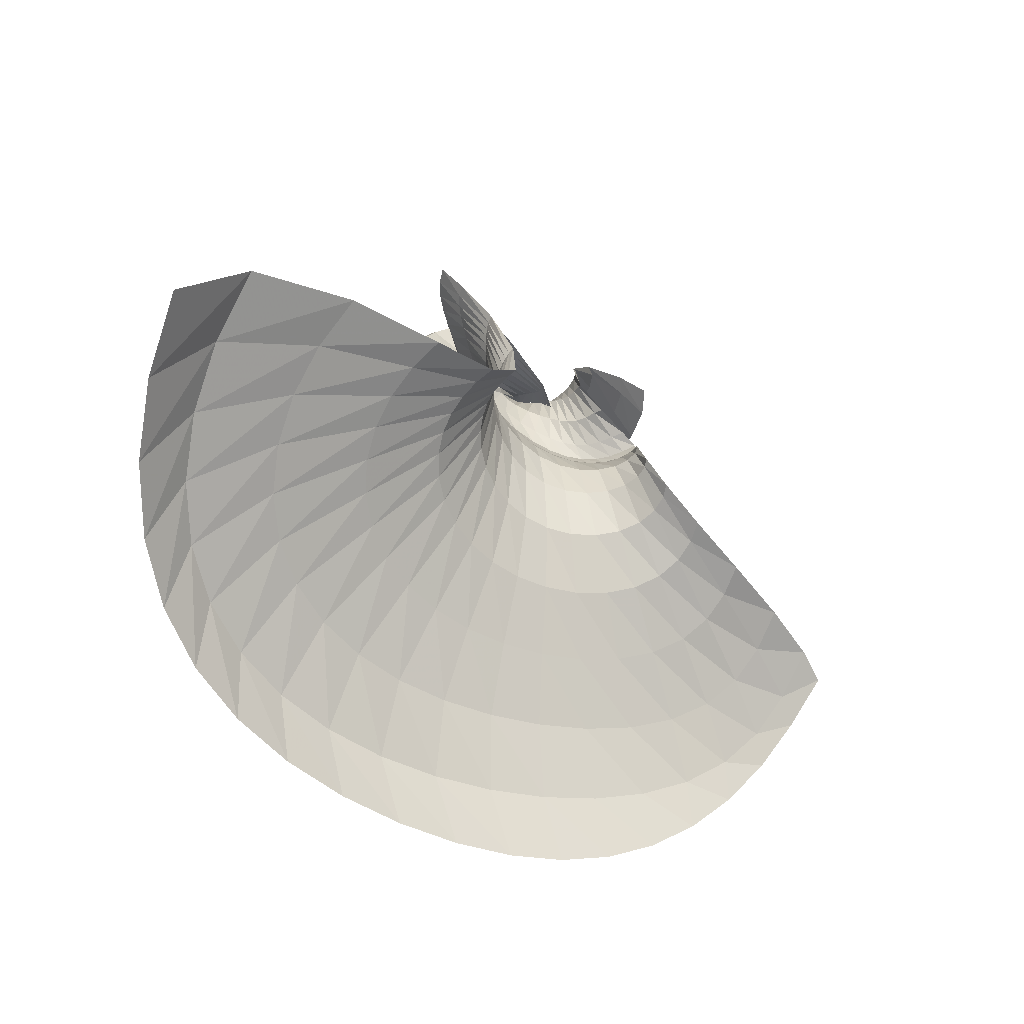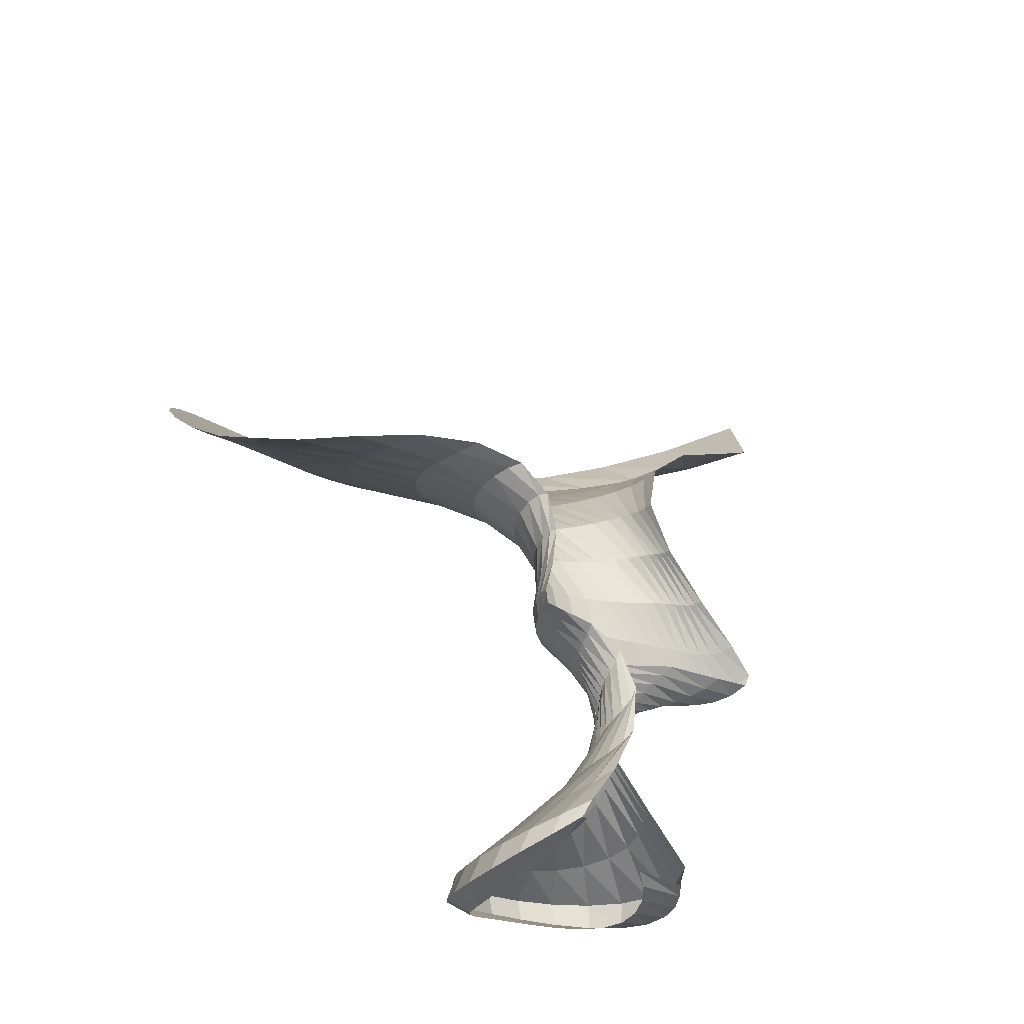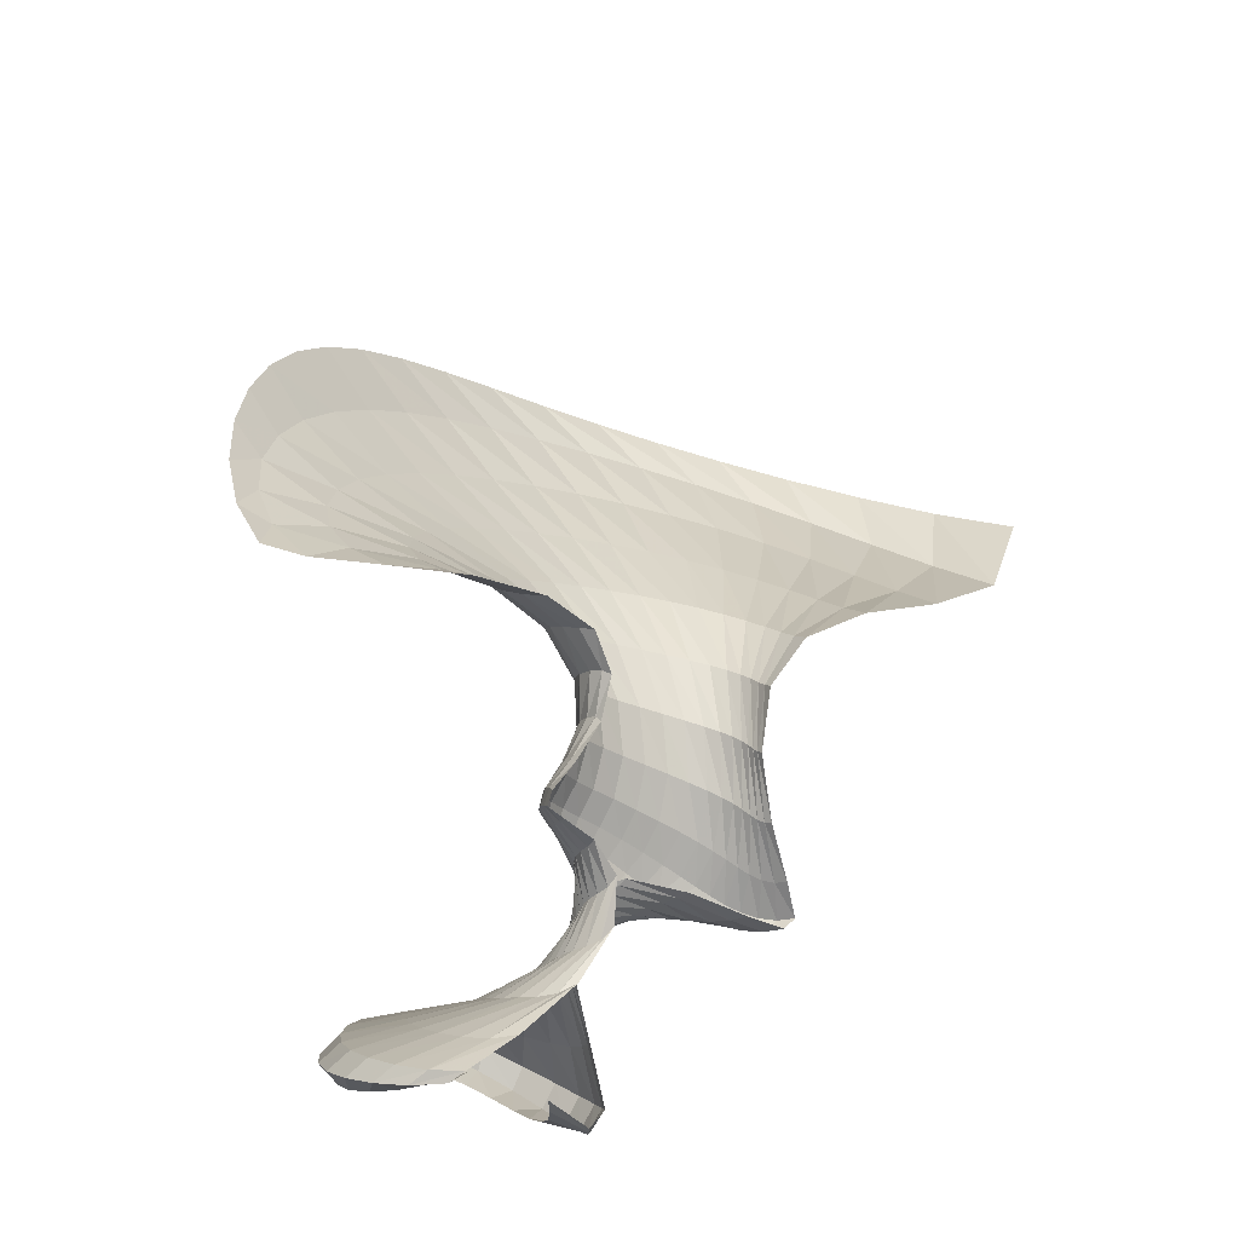
<metadata>
{"format":"obj","ext":"obj","renderer":"f3d","projection":"perspective","resolution":1024,"background":"white","views":[{"elev":-22.4,"azim":98.9,"up":"+Z"},{"elev":50.8,"azim":-58.7,"up":"+Y"},{"elev":71.1,"azim":-32.7,"up":"+Y"}]}
</metadata>
<code>
o /Users/cisneras/hanan/hananLab/QS_project/data/Remeshing/Rot_ex_9_A_25/Rot_ex_9_A_25_Qstart
v 0.6422 -0.2073 -0.06283
v 0.6513 -0.2743 -0.1707
v 0.6862 -0.3434 -0.2732
v 0.7378 -0.417 -0.3633
v 0.798 -0.4956 -0.437
v 0.8617 -0.5789 -0.4927
v 0.9267 -0.6669 -0.5302
v 0.9929 -0.7601 -0.55
v 1.061 -0.8588 -0.553
v 1.133 -0.9622 -0.5405
v 1.209 -1.068 -0.5138
v 1.29 -1.171 -0.4739
v 1.376 -1.267 -0.4212
v 1.467 -1.35 -0.3555
v 1.562 -1.414 -0.2762
v 1.661 -1.455 -0.1829
v 1.761 -1.47 -0.07585
v 1.862 -1.457 0.04322
v 1.963 -1.415 0.171
v 2.062 -1.343 0.3022
v 0.6968 -0.2353 -0.0128
v 0.6839 -0.2899 -0.1118
v 0.7013 -0.3512 -0.2024
v 0.7416 -0.4229 -0.2776
v 0.7967 -0.5053 -0.3351
v 0.8602 -0.5967 -0.3755
v 0.9281 -0.6945 -0.4008
v 0.9989 -0.7967 -0.4126
v 1.072 -0.901 -0.4122
v 1.149 -1.005 -0.3997
v 1.23 -1.106 -0.375
v 1.314 -1.199 -0.3376
v 1.4 -1.28 -0.2868
v 1.487 -1.344 -0.2221
v 1.573 -1.387 -0.1433
v 1.656 -1.407 -0.05076
v 1.732 -1.402 0.05424
v 1.802 -1.372 0.169
v 1.865 -1.315 0.2892
v 1.921 -1.234 0.4086
v 0.8058 -0.2945 0.04901
v 0.7749 -0.338 -0.02567
v 0.7725 -0.3903 -0.09618
v 0.7947 -0.4549 -0.1558
v 0.8353 -0.5317 -0.201
v 0.888 -0.618 -0.2316
v 0.9485 -0.7101 -0.2487
v 1.014 -0.8045 -0.2543
v 1.083 -0.898 -0.2497
v 1.155 -0.9876 -0.2353
v 1.23 -1.07 -0.2107
v 1.307 -1.142 -0.1751
v 1.384 -1.2 -0.1279
v 1.458 -1.241 -0.06937
v 1.528 -1.262 -0.0004311
v 1.59 -1.263 0.07718
v 1.644 -1.242 0.1612
v 1.689 -1.202 0.2486
v 1.725 -1.144 0.3355
v 1.753 -1.069 0.4171
v 0.9282 -0.3705 0.1168
v 0.8917 -0.4019 0.06741
v 0.8758 -0.4435 0.01678
v 0.8808 -0.4976 -0.02884
v 0.9038 -0.5634 -0.06485
v 0.9406 -0.6375 -0.08906
v 0.9873 -0.7158 -0.1014
v 1.041 -0.794 -0.1029
v 1.099 -0.8687 -0.0949
v 1.159 -0.9368 -0.0782
v 1.222 -0.9959 -0.05298
v 1.284 -1.044 -0.01924
v 1.345 -1.078 0.02265
v 1.402 -1.098 0.07153
v 1.452 -1.103 0.1255
v 1.495 -1.092 0.1823
v 1.529 -1.067 0.2397
v 1.555 -1.03 0.2955
v 1.575 -0.9828 0.3473
v 1.59 -0.9264 0.3927
v 1.025 -0.4467 0.19
v 0.9945 -0.4655 0.1591
v 0.9737 -0.4961 0.1247
v 0.9668 -0.5394 0.09183
v 0.9749 -0.5936 0.06515
v 0.9963 -0.6549 0.04744
v 1.028 -0.7186 0.03976
v 1.068 -0.7802 0.04186
v 1.113 -0.8362 0.05285
v 1.161 -0.8839 0.07164
v 1.209 -0.9218 0.09718
v 1.256 -0.9489 0.1283
v 1.301 -0.9651 0.1637
v 1.34 -0.9703 0.2015
v 1.372 -0.9654 0.24
v 1.398 -0.9515 0.2773
v 1.416 -0.9303 0.3121
v 1.429 -0.9036 0.3434
v 1.439 -0.8728 0.3707
v 1.447 -0.8382 0.3932
v 1.072 -0.5101 0.2663
v 1.052 -0.5188 0.2459
v 1.032 -0.5407 0.223
v 1.02 -0.5758 0.2012
v 1.018 -0.6213 0.1838
v 1.028 -0.673 0.1734
v 1.049 -0.7259 0.1711
v 1.078 -0.7755 0.1775
v 1.112 -0.8181 0.1922
v 1.15 -0.8516 0.2138
v 1.187 -0.875 0.2405
v 1.222 -0.8887 0.27
v 1.254 -0.8936 0.3002
v 1.28 -0.8912 0.3294
v 1.299 -0.8829 0.3561
v 1.313 -0.8707 0.3798
v 1.321 -0.8561 0.4001
v 1.326 -0.8405 0.4173
v 1.329 -0.824 0.4318
v 1.334 -0.8058 0.4433
v 1.06 -0.5541 0.3373
v 1.05 -0.5584 0.3215
v 1.035 -0.576 0.3058
v 1.022 -0.6065 0.2924
v 1.017 -0.647 0.283
v 1.021 -0.6932 0.2794
v 1.036 -0.7403 0.2827
v 1.059 -0.7837 0.2939
v 1.088 -0.82 0.3129
v 1.119 -0.8471 0.3383
v 1.15 -0.8646 0.3675
v 1.178 -0.8734 0.3976
v 1.202 -0.875 0.4259
v 1.221 -0.8715 0.4509
v 1.234 -0.8651 0.4722
v 1.242 -0.8573 0.4898
v 1.246 -0.8494 0.5046
v 1.248 -0.8419 0.517
v 1.25 -0.834 0.5274
v 1.254 -0.8238 0.5357
v 1.003 -0.5785 0.3927
v 1 -0.5849 0.3785
v 0.9905 -0.603 0.3667
v 0.9802 -0.6325 0.3585
v 0.9753 -0.6709 0.3546
v 0.9793 -0.7145 0.356
v 0.9928 -0.7591 0.364
v 1.014 -0.8007 0.3795
v 1.041 -0.8363 0.4026
v 1.071 -0.8638 0.4319
v 1.099 -0.8827 0.4643
v 1.124 -0.8939 0.4965
v 1.145 -0.8988 0.5257
v 1.161 -0.8998 0.551
v 1.172 -0.8988 0.5725
v 1.179 -0.8972 0.591
v 1.185 -0.8957 0.6075
v 1.191 -0.8936 0.6221
v 1.198 -0.8894 0.6345
v 1.207 -0.8808 0.6439
v 0.9277 -0.5879 0.4279
v 0.929 -0.6017 0.4143
v 0.9237 -0.6238 0.404
v 0.9178 -0.6544 0.3982
v 0.9163 -0.692 0.3973
v 0.9226 -0.7339 0.4017
v 0.9376 -0.7771 0.4125
v 0.96 -0.8188 0.4308
v 0.9869 -0.8564 0.4568
v 1.015 -0.8879 0.4889
v 1.042 -0.9123 0.5239
v 1.066 -0.9297 0.5582
v 1.085 -0.9411 0.5894
v 1.1 -0.9487 0.6169
v 1.112 -0.9543 0.6416
v 1.123 -0.9592 0.6648
v 1.134 -0.9633 0.6869
v 1.147 -0.9648 0.7074
v 1.164 -0.9617 0.7249
v 1.183 -0.9517 0.7378
v 0.8684 -0.591 0.4478
v 0.8702 -0.6137 0.4348
v 0.8675 -0.6409 0.4249
v 0.8651 -0.6732 0.4199
v 0.867 -0.7098 0.4202
v 0.8755 -0.7492 0.4259
v 0.8914 -0.7902 0.4378
v 0.9132 -0.8312 0.4571
v 0.9385 -0.8705 0.484
v 0.9644 -0.9059 0.5168
v 0.9886 -0.9356 0.5525
v 1.01 -0.9584 0.5873
v 1.027 -0.9748 0.6191
v 1.042 -0.9868 0.6478
v 1.056 -0.9966 0.6749
v 1.071 -1.005 0.7018
v 1.089 -1.013 0.729
v 1.111 -1.016 0.7551
v 1.137 -1.013 0.7776
v 1.166 -1.001 0.7939
v 0.8473 -0.5999 0.4651
v 0.8466 -0.6283 0.4538
v 0.8437 -0.6586 0.4443
v 0.8423 -0.6911 0.4398
v 0.845 -0.7251 0.4408
v 0.8531 -0.7603 0.4469
v 0.8664 -0.7969 0.4587
v 0.8839 -0.835 0.477
v 0.9037 -0.8733 0.5024
v 0.9236 -0.9095 0.5334
v 0.9421 -0.9406 0.5668
v 0.9586 -0.9644 0.599
v 0.9734 -0.9807 0.6278
v 0.9877 -0.9916 0.6537
v 1.003 -0.9999 0.6784
v 1.022 -1.007 0.7041
v 1.046 -1.014 0.7312
v 1.074 -1.017 0.7583
v 1.105 -1.013 0.7822
v 1.138 -1 0.7994
v 0.8635 -0.6257 0.4938
v 0.8576 -0.6531 0.4868
v 0.8512 -0.682 0.4791
v 0.8476 -0.7115 0.4755
v 0.8478 -0.7404 0.4771
v 0.8516 -0.7691 0.4833
v 0.8583 -0.799 0.4939
v 0.867 -0.8312 0.5095
v 0.8767 -0.8651 0.5309
v 0.8867 -0.8981 0.5567
v 0.8967 -0.926 0.5841
v 0.9069 -0.9455 0.6094
v 0.9179 -0.956 0.6308
v 0.9312 -0.9596 0.6484
v 0.9479 -0.9603 0.6645
v 0.9693 -0.9611 0.6815
v 0.9954 -0.9624 0.7007
v 1.025 -0.9622 0.7214
v 1.057 -0.9577 0.7404
v 1.086 -0.9467 0.754
v 0.8925 -0.6707 0.5419
v 0.8787 -0.6897 0.5421
v 0.8661 -0.7122 0.5376
v 0.8574 -0.7355 0.5351
v 0.8523 -0.7573 0.5369
v 0.8492 -0.7781 0.5422
v 0.8467 -0.8 0.5503
v 0.844 -0.825 0.5614
v 0.8414 -0.8529 0.576
v 0.8397 -0.8806 0.5935
v 0.8402 -0.9029 0.6113
v 0.844 -0.9156 0.6266
v 0.852 -0.9174 0.6373
v 0.8647 -0.9106 0.6432
v 0.8825 -0.9002 0.6463
v 0.905 -0.8908 0.6491
v 0.9313 -0.8841 0.6539
v 0.9594 -0.8795 0.6614
v 0.9866 -0.8743 0.6697
v 1.01 -0.8666 0.6752
v 0.8975 -0.7198 0.6069
v 0.8742 -0.7265 0.6141
v 0.854 -0.7404 0.6117
v 0.8388 -0.7571 0.6085
v 0.8275 -0.773 0.6081
v 0.8174 -0.788 0.6103
v 0.8064 -0.8044 0.6139
v 0.7941 -0.8247 0.6184
v 0.7816 -0.8489 0.6243
v 0.7713 -0.8737 0.6316
v 0.7656 -0.8931 0.6391
v 0.7664 -0.9016 0.6448
v 0.7744 -0.8971 0.6467
v 0.7891 -0.8818 0.6437
v 0.809 -0.8612 0.6363
v 0.8322 -0.8413 0.6264
v 0.8569 -0.8258 0.6168
v 0.881 -0.8155 0.6099
v 0.9023 -0.8091 0.6058
v 0.9184 -0.8044 0.6022
v 0.8483 -0.7435 0.6754
v 0.8158 -0.7405 0.6832
v 0.7883 -0.7493 0.6777
v 0.7672 -0.7642 0.669
v 0.7508 -0.7803 0.6621
v 0.7363 -0.7967 0.6575
v 0.7216 -0.8151 0.6537
v 0.7064 -0.8382 0.6499
v 0.6921 -0.8662 0.6468
v 0.6817 -0.8956 0.6453
v 0.6782 -0.9197 0.6462
v 0.6835 -0.9319 0.6489
v 0.6976 -0.9286 0.6514
v 0.7182 -0.9113 0.6507
v 0.742 -0.8852 0.6447
v 0.766 -0.8571 0.6332
v 0.788 -0.8327 0.6188
v 0.8068 -0.815 0.6049
v 0.8217 -0.8042 0.594
v 0.8317 -0.799 0.5858
v 0.7402 -0.7187 0.7304
v 0.7002 -0.7143 0.7276
v 0.6672 -0.7262 0.7109
v 0.6417 -0.748 0.6908
v 0.6228 -0.7739 0.6729
v 0.6085 -0.8016 0.6579
v 0.5971 -0.8324 0.6445
v 0.5884 -0.8685 0.6321
v 0.5834 -0.9101 0.6218
v 0.5845 -0.9534 0.6165
v 0.5939 -0.9915 0.6188
v 0.6123 -1.017 0.6295
v 0.6384 -1.024 0.6463
v 0.6685 -1.012 0.6637
v 0.6977 -0.9864 0.6761
v 0.7225 -0.9533 0.68
v 0.741 -0.9202 0.6762
v 0.7537 -0.8923 0.6685
v 0.7617 -0.8723 0.6613
v 0.7661 -0.8598 0.6565
v 0.6033 -0.6566 0.7622
v 0.5573 -0.6594 0.7403
v 0.5201 -0.6818 0.7076
v 0.4921 -0.717 0.6736
v 0.4731 -0.7588 0.6433
v 0.4629 -0.8043 0.6173
v 0.4606 -0.8538 0.5949
v 0.4657 -0.9089 0.576
v 0.4782 -0.9694 0.563
v 0.4986 -1.031 0.56
v 0.527 -1.088 0.5714
v 0.5625 -1.13 0.5988
v 0.6021 -1.152 0.6389
v 0.6411 -1.151 0.6842
v 0.6747 -1.13 0.7254
v 0.6994 -1.094 0.7556
v 0.7144 -1.053 0.7732
v 0.7214 -1.014 0.7812
v 0.7233 -0.9809 0.7848
v 0.7226 -0.9557 0.7879
v 0.4931 -0.607 0.7735
v 0.441 -0.6189 0.7364
v 0.3996 -0.6515 0.6924
v 0.3691 -0.6979 0.6493
v 0.3507 -0.7522 0.6111
v 0.3453 -0.8114 0.5787
v 0.3528 -0.8754 0.5518
v 0.372 -0.9448 0.5314
v 0.4012 -1.019 0.5203
v 0.4384 -1.094 0.5235
v 0.4817 -1.162 0.5455
v 0.5283 -1.216 0.5878
v 0.5747 -1.249 0.6465
v 0.6166 -1.256 0.7128
v 0.65 -1.239 0.7756
v 0.6728 -1.204 0.8259
v 0.6852 -1.157 0.8603
v 0.6895 -1.109 0.8804
v 0.6888 -1.065 0.8911
v 0.6859 -1.028 0.8972
v 0.458 -0.6181 0.7739
v 0.3996 -0.6336 0.738
v 0.3528 -0.6686 0.6959
v 0.3182 -0.7159 0.6543
v 0.2976 -0.7703 0.6167
v 0.2929 -0.83 0.5849
v 0.3041 -0.8946 0.5596
v 0.3293 -0.9641 0.5423
v 0.3651 -1.037 0.5359
v 0.4077 -1.11 0.544
v 0.4534 -1.175 0.57
v 0.4988 -1.228 0.6145
v 0.5409 -1.26 0.6736
v 0.577 -1.269 0.7392
v 0.605 -1.254 0.8013
v 0.6243 -1.22 0.8516
v 0.6359 -1.174 0.8858
v 0.6416 -1.123 0.9044
v 0.6436 -1.075 0.9108
v 0.6436 -1.033 0.909
v 0.4972 -0.6905 0.7626
v 0.4367 -0.7031 0.7447
v 0.3838 -0.7312 0.7177
v 0.3416 -0.7683 0.6874
v 0.3139 -0.8108 0.6576
v 0.303 -0.8578 0.6311
v 0.3091 -0.9096 0.6101
v 0.3296 -0.9658 0.5965
v 0.3606 -1.024 0.5925
v 0.3974 -1.081 0.6
v 0.4356 -1.132 0.6202
v 0.472 -1.172 0.6528
v 0.5042 -1.196 0.6946
v 0.5313 -1.202 0.7402
v 0.553 -1.189 0.7833
v 0.5697 -1.159 0.8181
v 0.5824 -1.118 0.8408
v 0.5921 -1.072 0.85
v 0.5995 -1.027 0.8467
v 0.6056 -0.9872 0.8326
f 1 2 22 21
f 2 3 23 22
f 3 4 24 23
f 4 5 25 24
f 5 6 26 25
f 6 7 27 26
f 7 8 28 27
f 8 9 29 28
f 9 10 30 29
f 10 11 31 30
f 11 12 32 31
f 12 13 33 32
f 13 14 34 33
f 14 15 35 34
f 15 16 36 35
f 16 17 37 36
f 17 18 38 37
f 18 19 39 38
f 19 20 40 39
f 21 22 42 41
f 22 23 43 42
f 23 24 44 43
f 24 25 45 44
f 25 26 46 45
f 26 27 47 46
f 27 28 48 47
f 28 29 49 48
f 29 30 50 49
f 30 31 51 50
f 31 32 52 51
f 32 33 53 52
f 33 34 54 53
f 34 35 55 54
f 35 36 56 55
f 36 37 57 56
f 37 38 58 57
f 38 39 59 58
f 39 40 60 59
f 41 42 62 61
f 42 43 63 62
f 43 44 64 63
f 44 45 65 64
f 45 46 66 65
f 46 47 67 66
f 47 48 68 67
f 48 49 69 68
f 49 50 70 69
f 50 51 71 70
f 51 52 72 71
f 52 53 73 72
f 53 54 74 73
f 54 55 75 74
f 55 56 76 75
f 56 57 77 76
f 57 58 78 77
f 58 59 79 78
f 59 60 80 79
f 61 62 82 81
f 62 63 83 82
f 63 64 84 83
f 64 65 85 84
f 65 66 86 85
f 66 67 87 86
f 67 68 88 87
f 68 69 89 88
f 69 70 90 89
f 70 71 91 90
f 71 72 92 91
f 72 73 93 92
f 73 74 94 93
f 74 75 95 94
f 75 76 96 95
f 76 77 97 96
f 77 78 98 97
f 78 79 99 98
f 79 80 100 99
f 81 82 102 101
f 82 83 103 102
f 83 84 104 103
f 84 85 105 104
f 85 86 106 105
f 86 87 107 106
f 87 88 108 107
f 88 89 109 108
f 89 90 110 109
f 90 91 111 110
f 91 92 112 111
f 92 93 113 112
f 93 94 114 113
f 94 95 115 114
f 95 96 116 115
f 96 97 117 116
f 97 98 118 117
f 98 99 119 118
f 99 100 120 119
f 101 102 122 121
f 102 103 123 122
f 103 104 124 123
f 104 105 125 124
f 105 106 126 125
f 106 107 127 126
f 107 108 128 127
f 108 109 129 128
f 109 110 130 129
f 110 111 131 130
f 111 112 132 131
f 112 113 133 132
f 113 114 134 133
f 114 115 135 134
f 115 116 136 135
f 116 117 137 136
f 117 118 138 137
f 118 119 139 138
f 119 120 140 139
f 121 122 142 141
f 122 123 143 142
f 123 124 144 143
f 124 125 145 144
f 125 126 146 145
f 126 127 147 146
f 127 128 148 147
f 128 129 149 148
f 129 130 150 149
f 130 131 151 150
f 131 132 152 151
f 132 133 153 152
f 133 134 154 153
f 134 135 155 154
f 135 136 156 155
f 136 137 157 156
f 137 138 158 157
f 138 139 159 158
f 139 140 160 159
f 141 142 162 161
f 142 143 163 162
f 143 144 164 163
f 144 145 165 164
f 145 146 166 165
f 146 147 167 166
f 147 148 168 167
f 148 149 169 168
f 149 150 170 169
f 150 151 171 170
f 151 152 172 171
f 152 153 173 172
f 153 154 174 173
f 154 155 175 174
f 155 156 176 175
f 156 157 177 176
f 157 158 178 177
f 158 159 179 178
f 159 160 180 179
f 161 162 182 181
f 162 163 183 182
f 163 164 184 183
f 164 165 185 184
f 165 166 186 185
f 166 167 187 186
f 167 168 188 187
f 168 169 189 188
f 169 170 190 189
f 170 171 191 190
f 171 172 192 191
f 172 173 193 192
f 173 174 194 193
f 174 175 195 194
f 175 176 196 195
f 176 177 197 196
f 177 178 198 197
f 178 179 199 198
f 179 180 200 199
f 181 182 202 201
f 182 183 203 202
f 183 184 204 203
f 184 185 205 204
f 185 186 206 205
f 186 187 207 206
f 187 188 208 207
f 188 189 209 208
f 189 190 210 209
f 190 191 211 210
f 191 192 212 211
f 192 193 213 212
f 193 194 214 213
f 194 195 215 214
f 195 196 216 215
f 196 197 217 216
f 197 198 218 217
f 198 199 219 218
f 199 200 220 219
f 201 202 222 221
f 202 203 223 222
f 203 204 224 223
f 204 205 225 224
f 205 206 226 225
f 206 207 227 226
f 207 208 228 227
f 208 209 229 228
f 209 210 230 229
f 210 211 231 230
f 211 212 232 231
f 212 213 233 232
f 213 214 234 233
f 214 215 235 234
f 215 216 236 235
f 216 217 237 236
f 217 218 238 237
f 218 219 239 238
f 219 220 240 239
f 221 222 242 241
f 222 223 243 242
f 223 224 244 243
f 224 225 245 244
f 225 226 246 245
f 226 227 247 246
f 227 228 248 247
f 228 229 249 248
f 229 230 250 249
f 230 231 251 250
f 231 232 252 251
f 232 233 253 252
f 233 234 254 253
f 234 235 255 254
f 235 236 256 255
f 236 237 257 256
f 237 238 258 257
f 238 239 259 258
f 239 240 260 259
f 241 242 262 261
f 242 243 263 262
f 243 244 264 263
f 244 245 265 264
f 245 246 266 265
f 246 247 267 266
f 247 248 268 267
f 248 249 269 268
f 249 250 270 269
f 250 251 271 270
f 251 252 272 271
f 252 253 273 272
f 253 254 274 273
f 254 255 275 274
f 255 256 276 275
f 256 257 277 276
f 257 258 278 277
f 258 259 279 278
f 259 260 280 279
f 261 262 282 281
f 262 263 283 282
f 263 264 284 283
f 264 265 285 284
f 265 266 286 285
f 266 267 287 286
f 267 268 288 287
f 268 269 289 288
f 269 270 290 289
f 270 271 291 290
f 271 272 292 291
f 272 273 293 292
f 273 274 294 293
f 274 275 295 294
f 275 276 296 295
f 276 277 297 296
f 277 278 298 297
f 278 279 299 298
f 279 280 300 299
f 281 282 302 301
f 282 283 303 302
f 283 284 304 303
f 284 285 305 304
f 285 286 306 305
f 286 287 307 306
f 287 288 308 307
f 288 289 309 308
f 289 290 310 309
f 290 291 311 310
f 291 292 312 311
f 292 293 313 312
f 293 294 314 313
f 294 295 315 314
f 295 296 316 315
f 296 297 317 316
f 297 298 318 317
f 298 299 319 318
f 299 300 320 319
f 301 302 322 321
f 302 303 323 322
f 303 304 324 323
f 304 305 325 324
f 305 306 326 325
f 306 307 327 326
f 307 308 328 327
f 308 309 329 328
f 309 310 330 329
f 310 311 331 330
f 311 312 332 331
f 312 313 333 332
f 313 314 334 333
f 314 315 335 334
f 315 316 336 335
f 316 317 337 336
f 317 318 338 337
f 318 319 339 338
f 319 320 340 339
f 321 322 342 341
f 322 323 343 342
f 323 324 344 343
f 324 325 345 344
f 325 326 346 345
f 326 327 347 346
f 327 328 348 347
f 328 329 349 348
f 329 330 350 349
f 330 331 351 350
f 331 332 352 351
f 332 333 353 352
f 333 334 354 353
f 334 335 355 354
f 335 336 356 355
f 336 337 357 356
f 337 338 358 357
f 338 339 359 358
f 339 340 360 359
f 341 342 362 361
f 342 343 363 362
f 343 344 364 363
f 344 345 365 364
f 345 346 366 365
f 346 347 367 366
f 347 348 368 367
f 348 349 369 368
f 349 350 370 369
f 350 351 371 370
f 351 352 372 371
f 352 353 373 372
f 353 354 374 373
f 354 355 375 374
f 355 356 376 375
f 356 357 377 376
f 357 358 378 377
f 358 359 379 378
f 359 360 380 379
f 361 362 382 381
f 362 363 383 382
f 363 364 384 383
f 364 365 385 384
f 365 366 386 385
f 366 367 387 386
f 367 368 388 387
f 368 369 389 388
f 369 370 390 389
f 370 371 391 390
f 371 372 392 391
f 372 373 393 392
f 373 374 394 393
f 374 375 395 394
f 375 376 396 395
f 376 377 397 396
f 377 378 398 397
f 378 379 399 398
f 379 380 400 399

</code>
